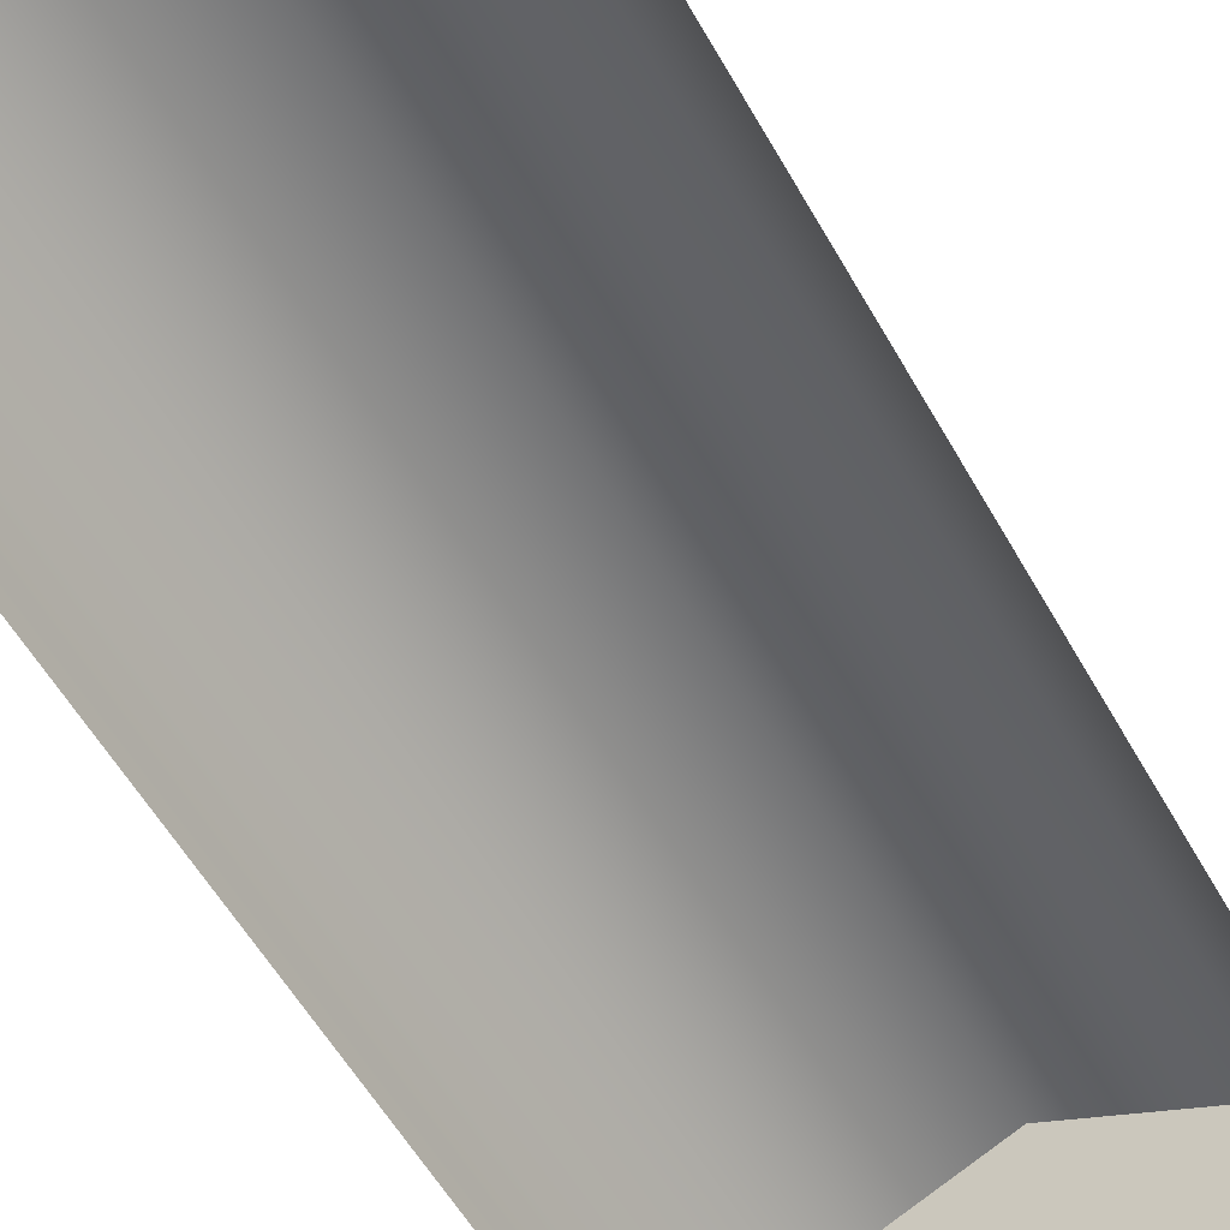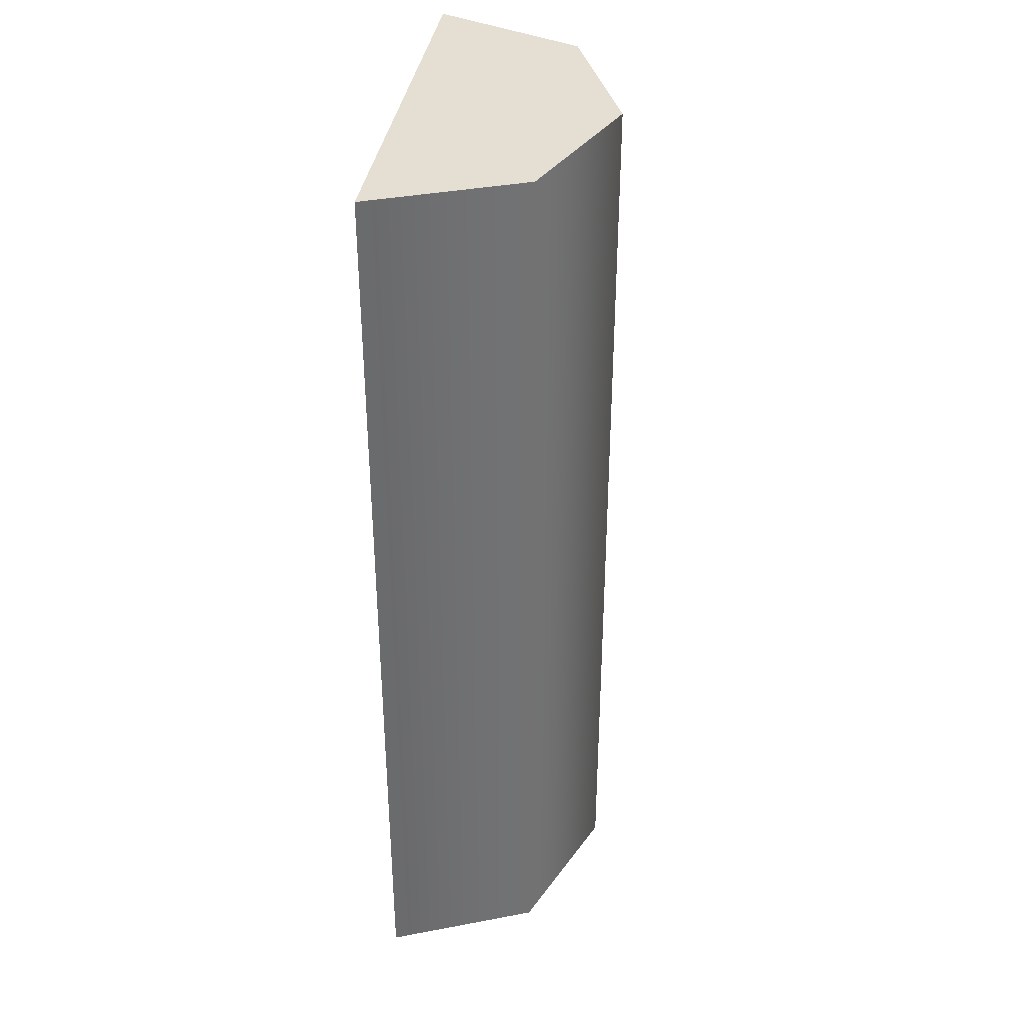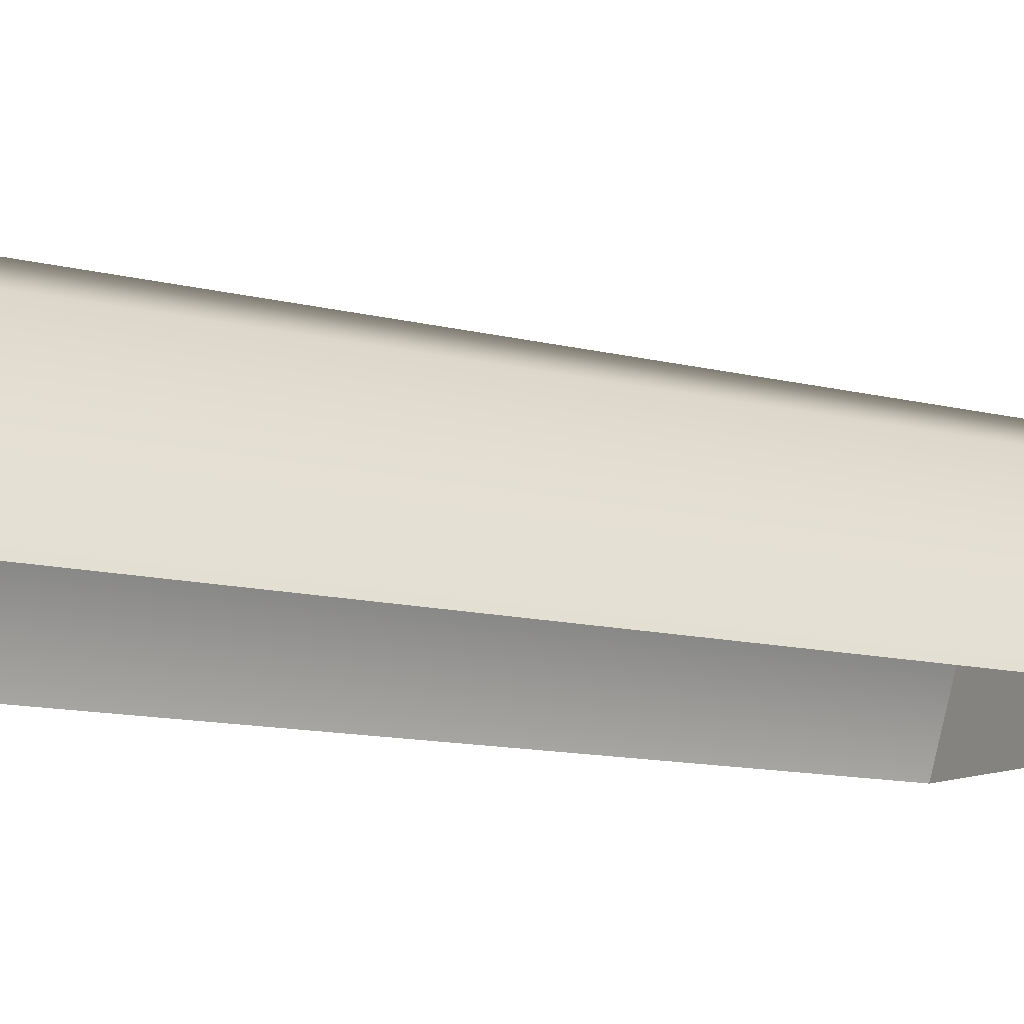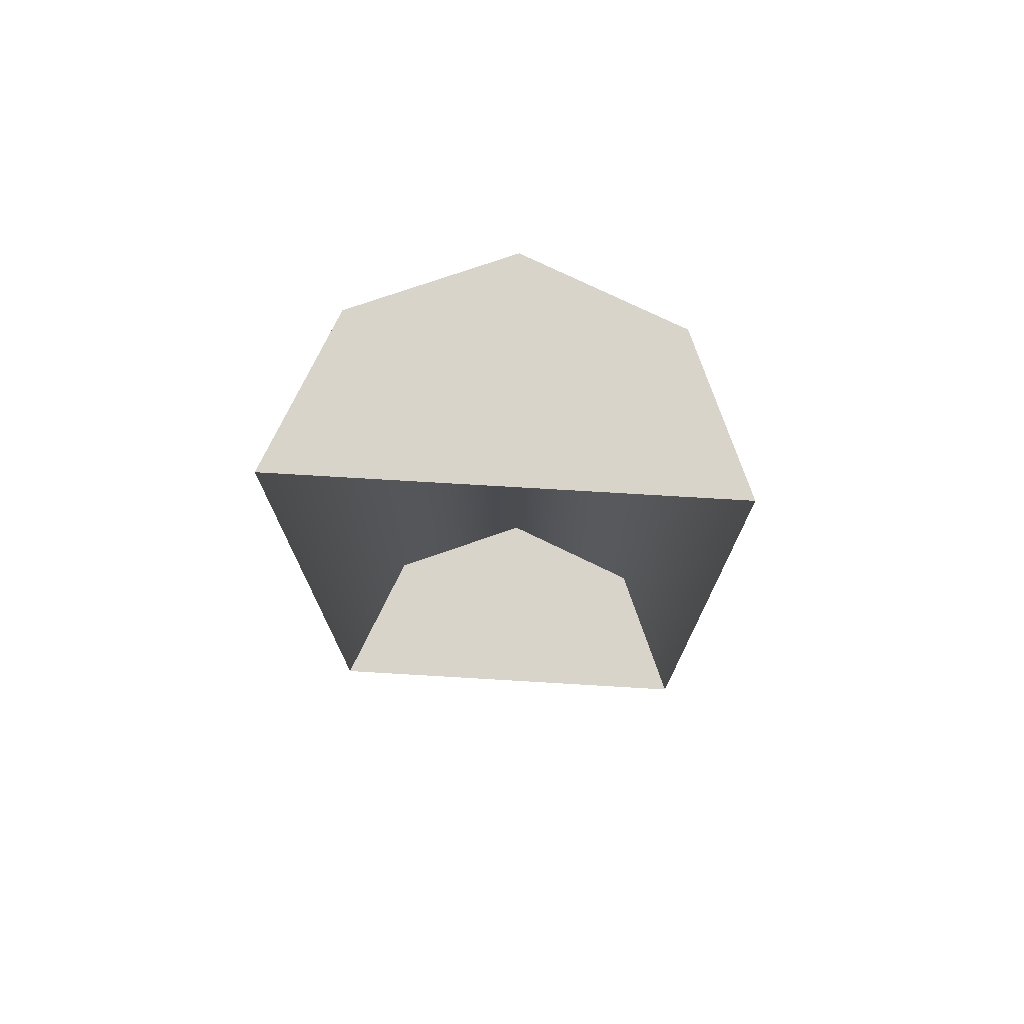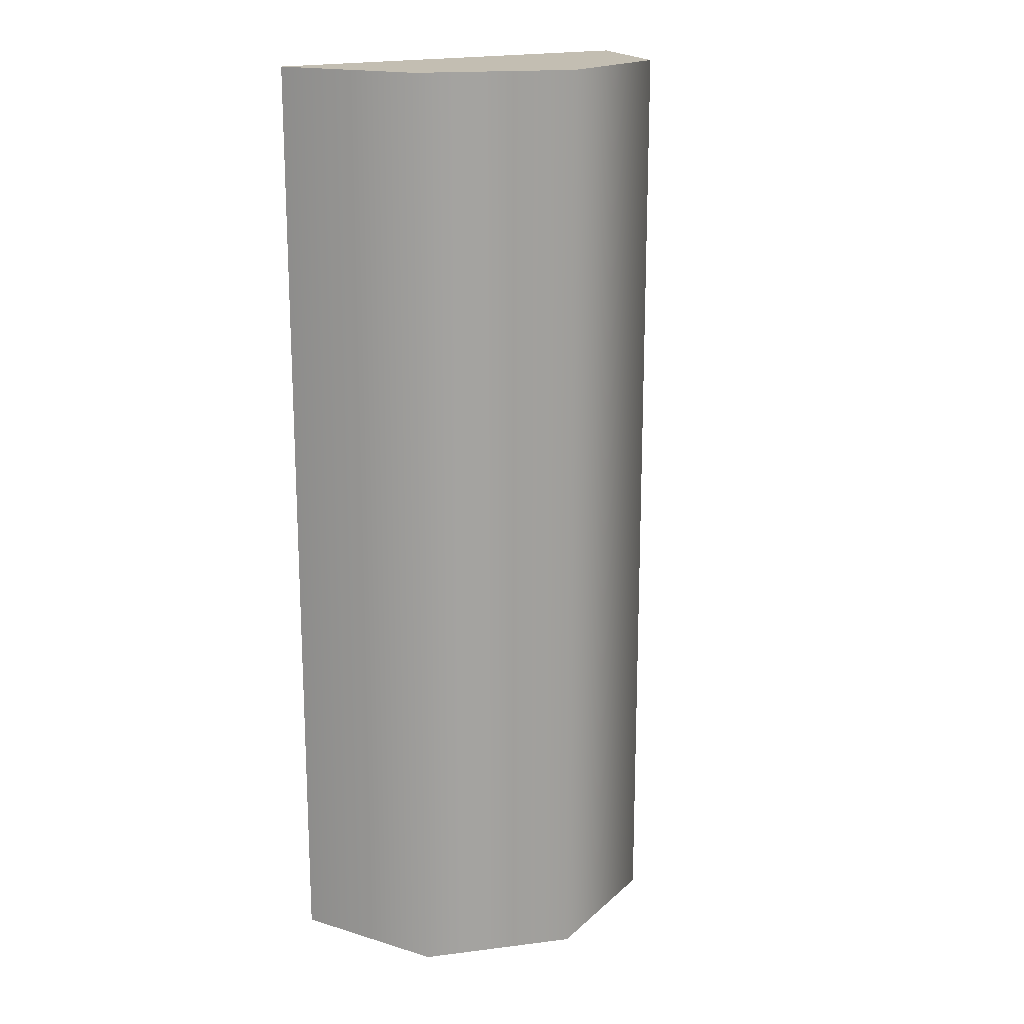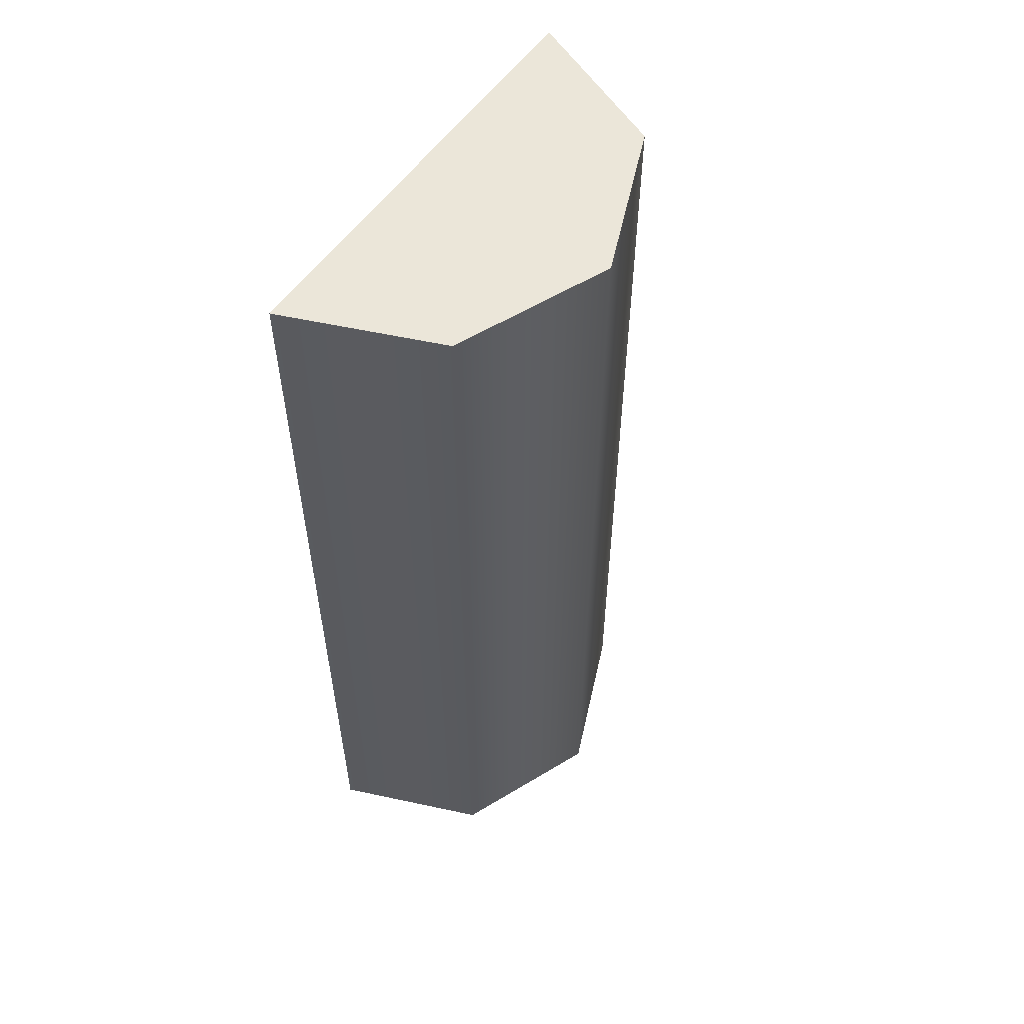
<metadata>
{"format":"obj","ext":"obj","renderer":"f3d","projection":"perspective","resolution":1024,"background":"white","views":[{"elev":-55.3,"azim":-151.2,"up":"+Y"},{"elev":37.1,"azim":98.8,"up":"+Z"},{"elev":-11.5,"azim":57.4,"up":"+Y"},{"elev":75.2,"azim":3.4,"up":"+Z"},{"elev":17.4,"azim":143.5,"up":"+Z"},{"elev":56.9,"azim":125.2,"up":"+Z"}]}
</metadata>
<code>
o Base_hut
v -0 0.5168 -0.9367
v -0 0.5168 -0.2223
v 0.1104 0.471 -0.9367
v 0.1104 0.471 -0.2223
v 0.1562 0.3606 -0.9367
v 0.1562 0.3606 -0.2223
v -0.1562 0.3606 -0.9367
v -0.1562 0.3606 -0.2223
v -0.1104 0.471 -0.9367
v -0.1104 0.471 -0.2223
f 1 2 4 3
f 3 4 6 5
f 7 8 10 9
f 9 10 2 1
f 6 4 10 8
f 2 10 4
f 3 5 7 9
f 1 3 9

</code>
